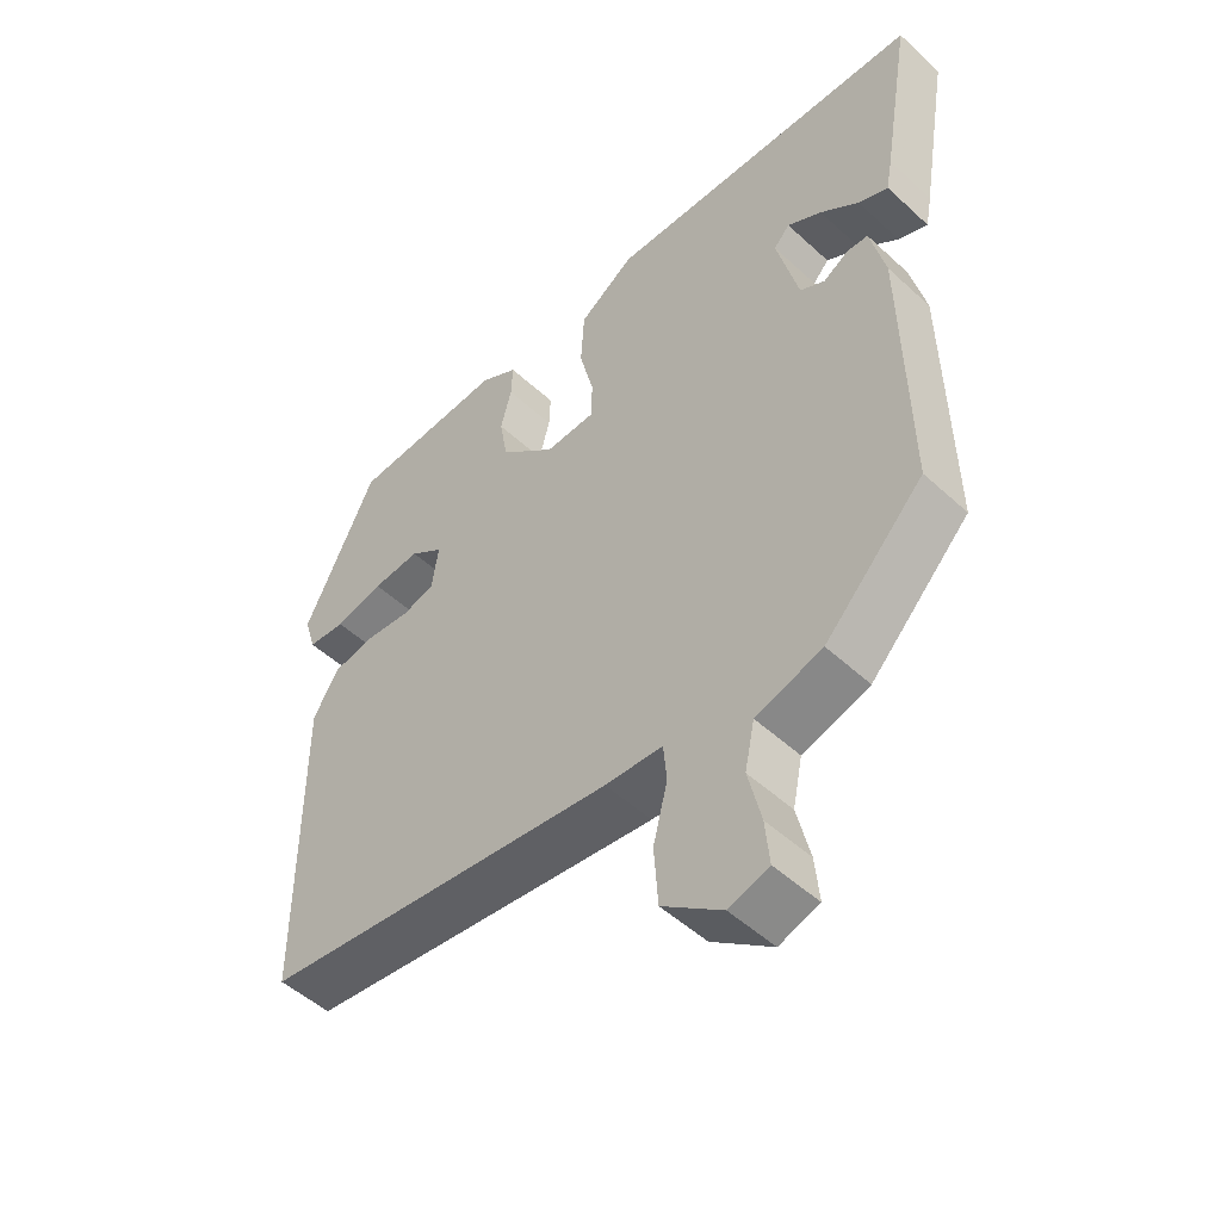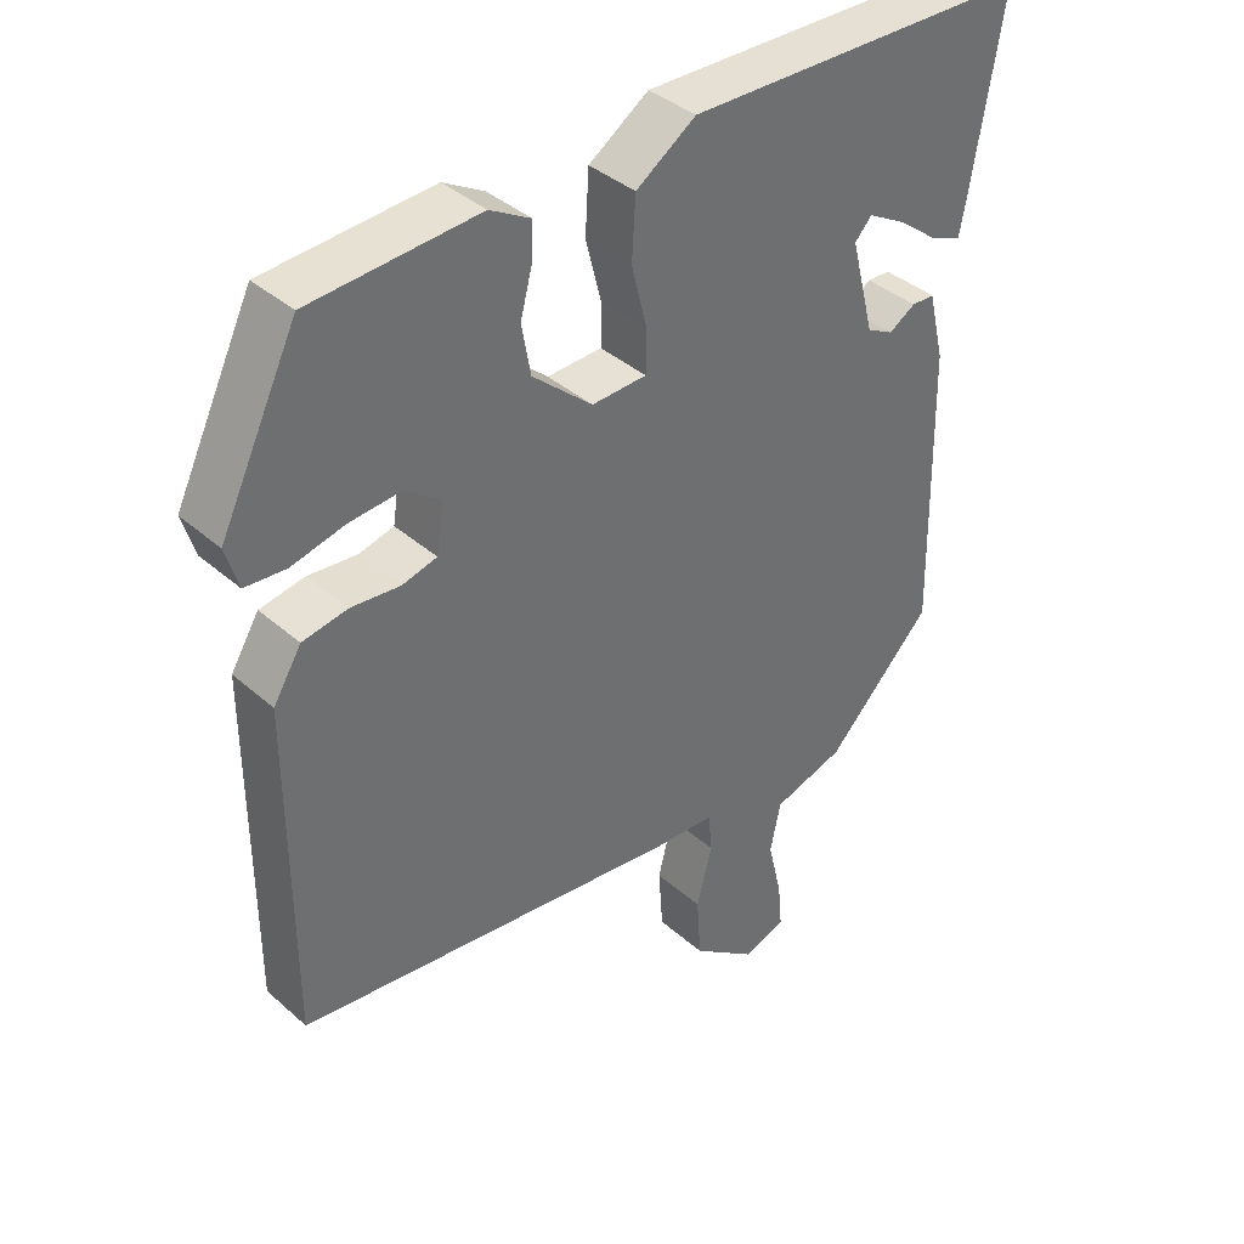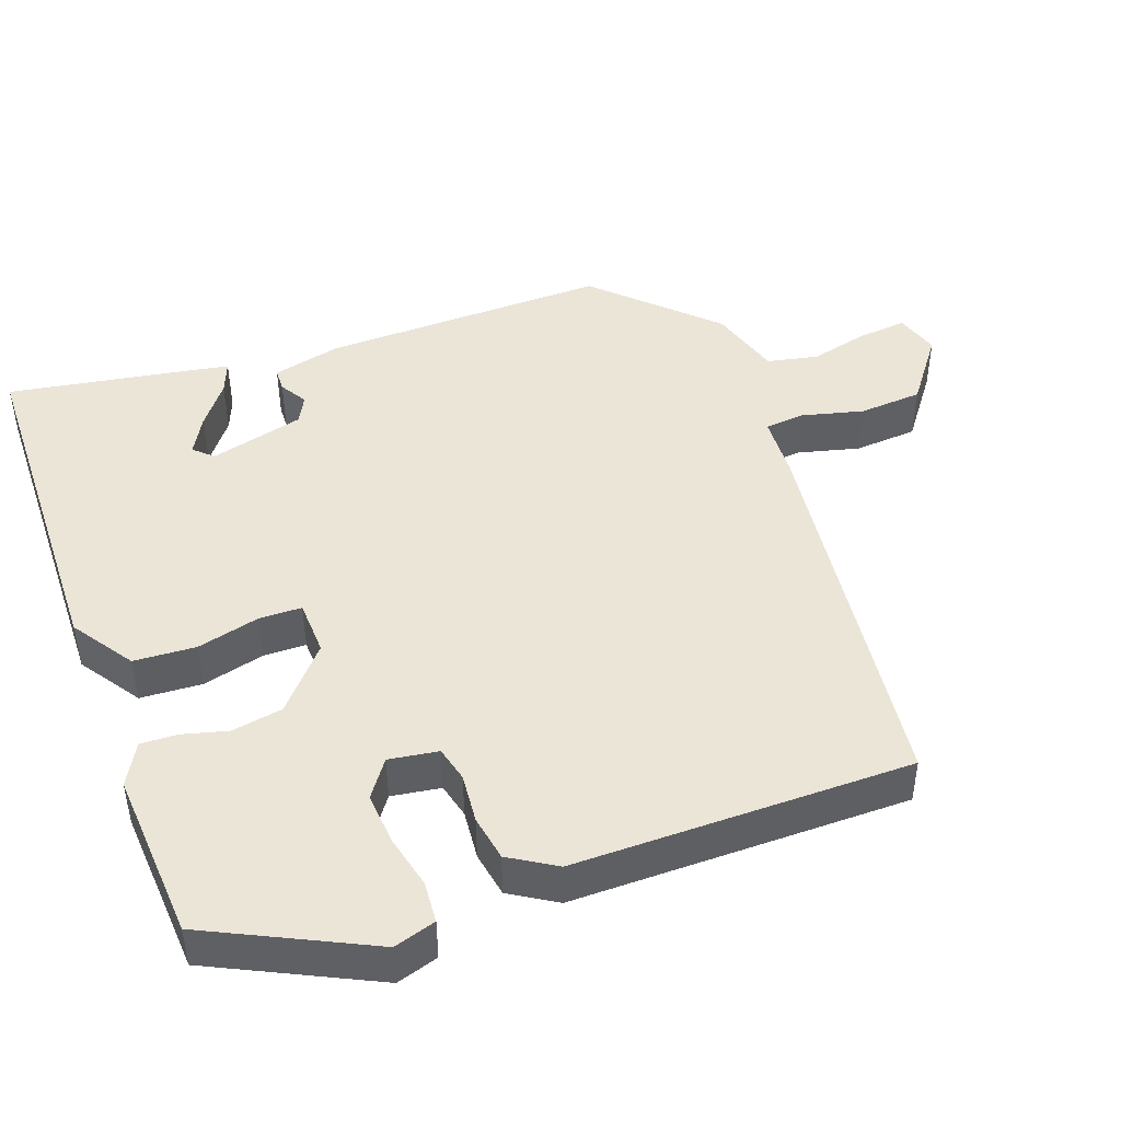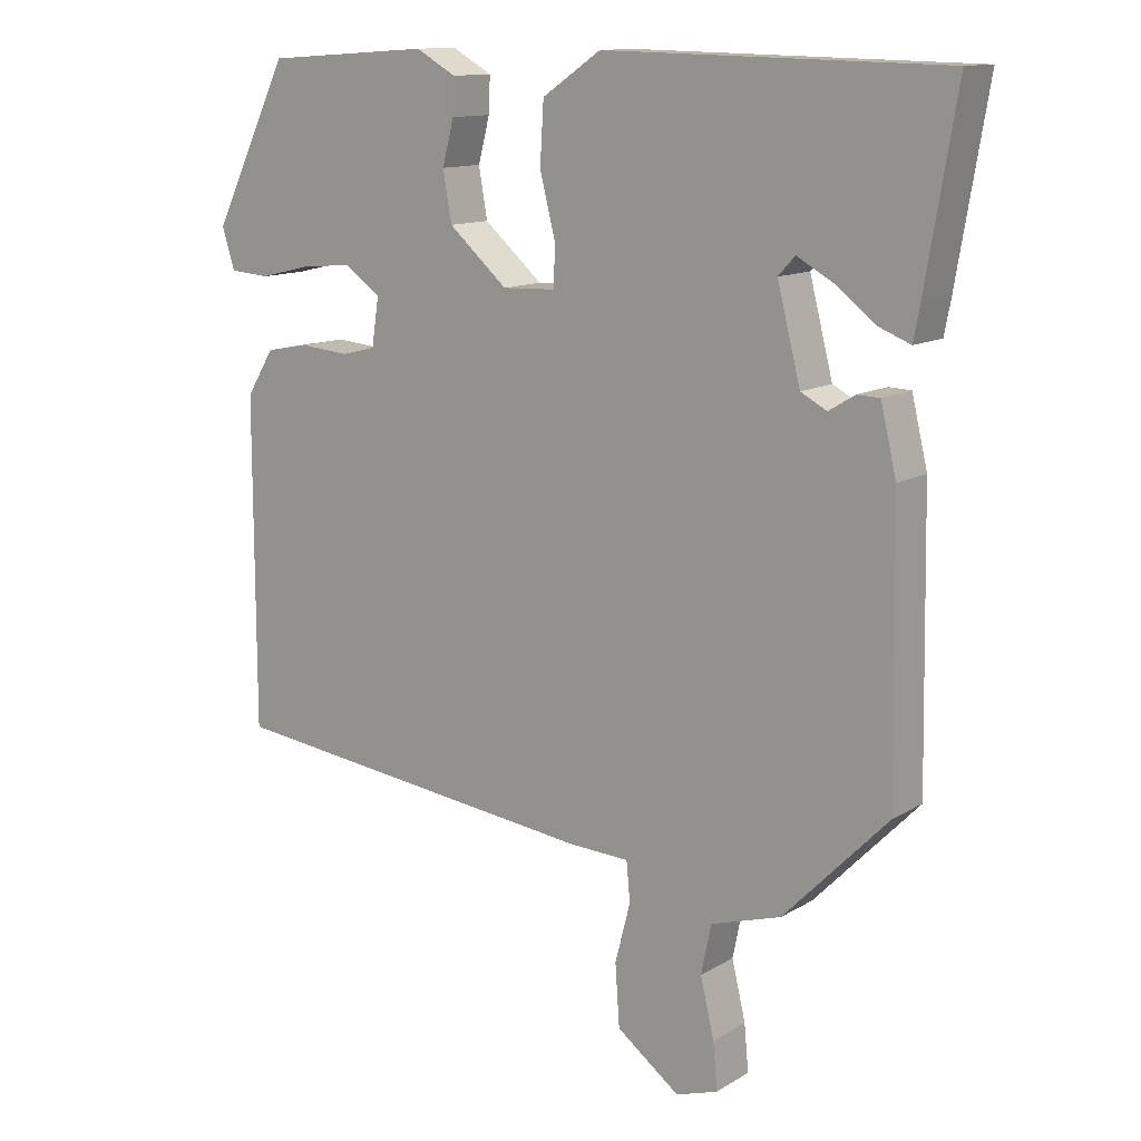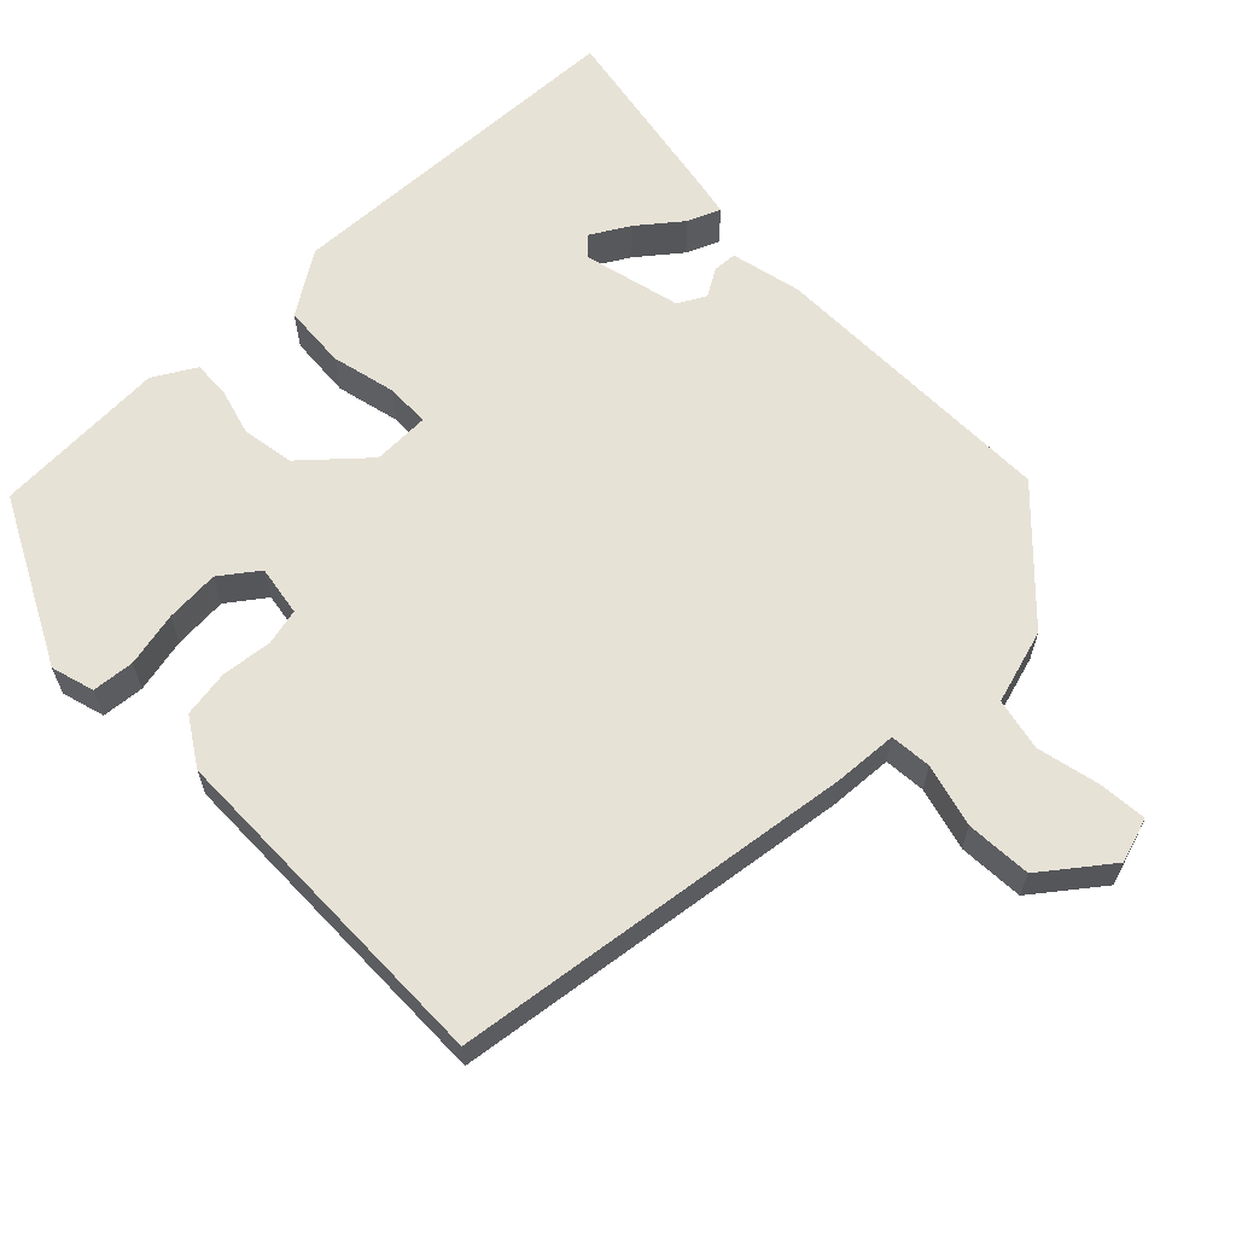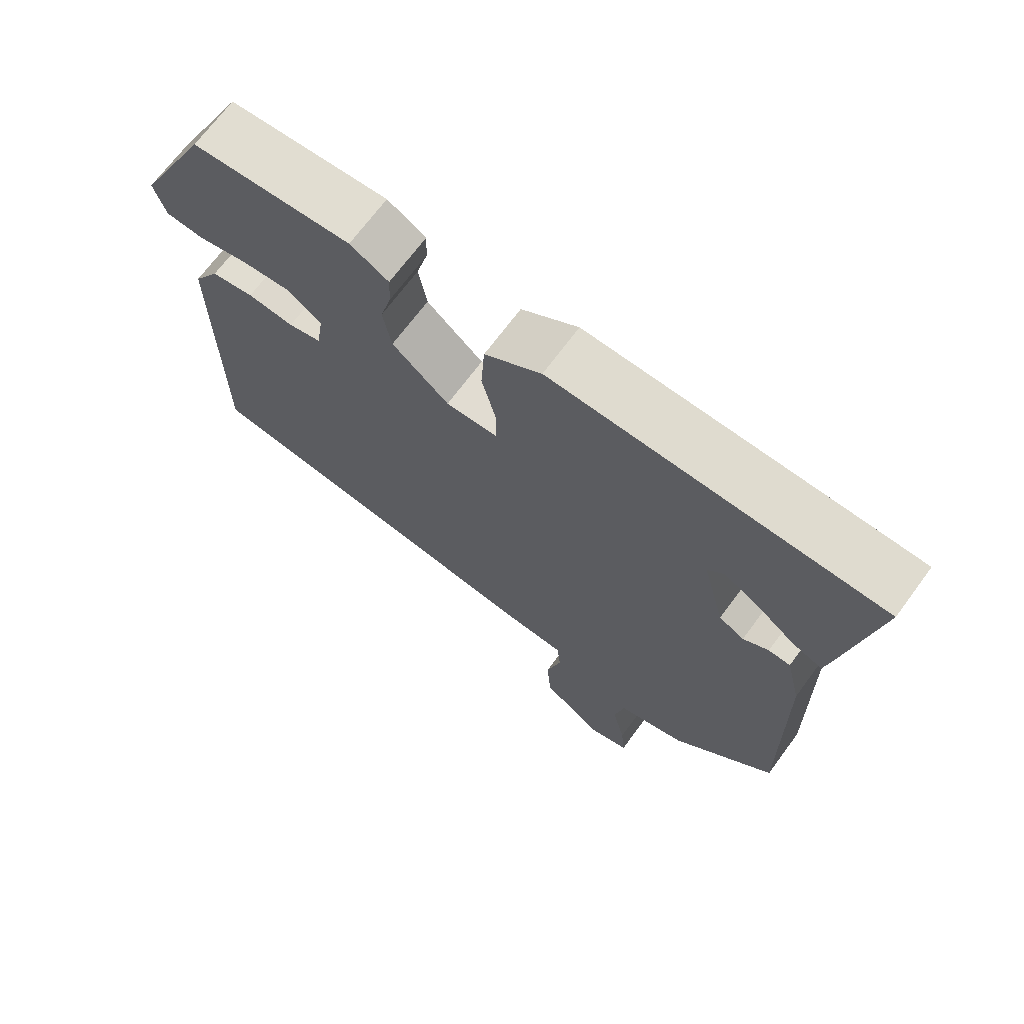
<metadata>
{"format":"obj","ext":"obj","renderer":"f3d","projection":"perspective","resolution":1024,"background":"white","views":[{"elev":-50.2,"azim":-135.2,"up":"+Z"},{"elev":38.5,"azim":137.8,"up":"+Z"},{"elev":45.8,"azim":70.0,"up":"+Y"},{"elev":12.6,"azim":-143.7,"up":"+Z"},{"elev":63.1,"azim":136.5,"up":"+Y"},{"elev":69.8,"azim":-143.5,"up":"+Z"}]}
</metadata>
<code>
v 0.507 0.07 -0.393
v -0.014 0.07 -0.455
v -0.098 0.07 -0.459
v -0.103 0.07 -0.513
v -0.082 0.07 -0.595
v -0.088 0.07 -0.68
v -0.175 0.07 -0.745
v -0.233 0.07 -0.726
v -0.227 0.07 -0.662
v -0.208 0.07 -0.582
v -0.222 0.07 -0.514
v -0.319 0.07 -0.484
v -0.463 0.07 -0.336
v -0.456 0.07 0.048
v -0.434 0.07 0.14
v -0.403 0.07 0.141
v -0.367 0.07 0.119
v -0.331 0.07 0.138
v -0.299 0.07 0.264
v -0.322 0.07 0.289
v -0.372 0.07 0.261
v -0.428 0.07 0.218
v -0.471 0.07 0.201
v -0.48 0.07 0.249
v -0.522 0.07 0.498
v -0.055 0.07 0.508
v 0.026 0.07 0.453
v 0.031 0.07 0.37
v 0.01 0.07 0.286
v 0.011 0.07 0.229
v 0.085 0.07 0.226
v 0.166 0.07 0.297
v 0.178 0.07 0.365
v 0.162 0.07 0.426
v 0.16 0.07 0.475
v 0.215 0.07 0.506
v 0.442 0.07 0.491
v 0.547 0.07 0.275
v 0.53 0.07 0.219
v 0.475 0.07 0.215
v 0.404 0.07 0.232
v 0.334 0.07 0.238
v 0.285 0.07 0.203
v 0.295 0.07 0.137
v 0.342 0.07 0.125
v 0.408 0.07 0.131
v 0.469 0.07 0.12
v 0.507 0.07 0.058
v 0.507 0 -0.393
v -0.014 0 -0.455
v -0.098 0 -0.459
v -0.103 0 -0.513
v -0.082 0 -0.595
v -0.088 0 -0.68
v -0.175 0 -0.745
v -0.233 0 -0.726
v -0.227 0 -0.662
v -0.208 0 -0.582
v -0.222 0 -0.514
v -0.319 0 -0.484
v -0.463 0 -0.336
v -0.456 0 0.048
v -0.434 0 0.14
v -0.403 0 0.141
v -0.367 0 0.119
v -0.331 0 0.138
v -0.299 0 0.264
v -0.322 0 0.289
v -0.372 0 0.261
v -0.428 0 0.218
v -0.471 0 0.201
v -0.48 0 0.249
v -0.522 0 0.498
v -0.055 0 0.508
v 0.026 0 0.453
v 0.031 0 0.37
v 0.01 0 0.286
v 0.011 0 0.229
v 0.085 0 0.226
v 0.166 0 0.297
v 0.178 0 0.365
v 0.162 0 0.426
v 0.16 0 0.475
v 0.215 0 0.506
v 0.442 0 0.491
v 0.547 0 0.275
v 0.53 0 0.219
v 0.475 0 0.215
v 0.404 0 0.232
v 0.334 0 0.238
v 0.285 0 0.203
v 0.295 0 0.137
v 0.342 0 0.125
v 0.408 0 0.131
v 0.469 0 0.12
v 0.507 0 0.058
f 45 46 47 48
f 44 45 48 1
f 38 39 40 41
f 38 41 42
f 37 38 42
f 36 37 42 43
f 33 34 35 36
f 32 33 36 43
f 26 27 28 29
f 26 29 30
f 25 26 30
f 21 22 23 24
f 20 21 24 25
f 14 15 16 17
f 14 17 18
f 11 12 13 14
f 11 14 18
f 10 11 18 19
f 8 9 10
f 7 8 10
f 4 5 6 7
f 3 4 7 10
f 44 1 2 3
f 44 3 10 19
f 31 32 43 44
f 30 31 44
f 20 25 30
f 19 20 30 44
f 96 95 94 93
f 49 96 93 92
f 89 88 87 86
f 90 89 86
f 90 86 85
f 91 90 85 84
f 84 83 82 81
f 91 84 81 80
f 77 76 75 74
f 78 77 74
f 78 74 73
f 72 71 70 69
f 73 72 69 68
f 65 64 63 62
f 66 65 62
f 62 61 60 59
f 66 62 59
f 67 66 59 58
f 58 57 56
f 58 56 55
f 55 54 53 52
f 58 55 52 51
f 51 50 49 92
f 67 58 51 92
f 92 91 80 79
f 92 79 78
f 78 73 68
f 92 78 68 67
f 1 49 50 2
f 2 50 51 3
f 3 51 52 4
f 4 52 53 5
f 5 53 54 6
f 6 54 55 7
f 7 55 56 8
f 8 56 57 9
f 9 57 58 10
f 10 58 59 11
f 11 59 60 12
f 12 60 61 13
f 13 61 62 14
f 14 62 63 15
f 15 63 64 16
f 16 64 65 17
f 17 65 66 18
f 18 66 67 19
f 19 67 68 20
f 20 68 69 21
f 21 69 70 22
f 22 70 71 23
f 23 71 72 24
f 24 72 73 25
f 25 73 74 26
f 26 74 75 27
f 27 75 76 28
f 28 76 77 29
f 29 77 78 30
f 30 78 79 31
f 31 79 80 32
f 32 80 81 33
f 33 81 82 34
f 34 82 83 35
f 35 83 84 36
f 36 84 85 37
f 37 85 86 38
f 38 86 87 39
f 39 87 88 40
f 40 88 89 41
f 41 89 90 42
f 42 90 91 43
f 43 91 92 44
f 44 92 93 45
f 45 93 94 46
f 46 94 95 47
f 47 95 96 48
f 48 96 49 1

</code>
